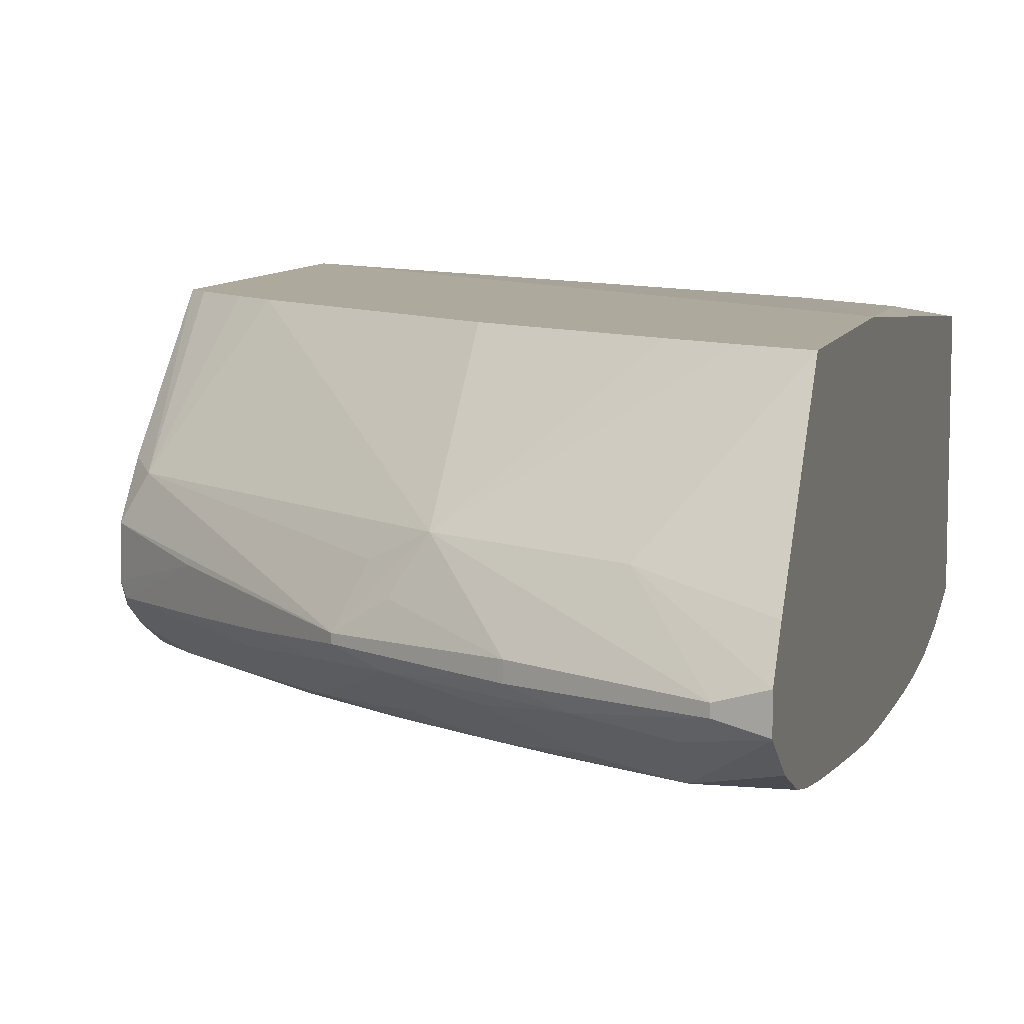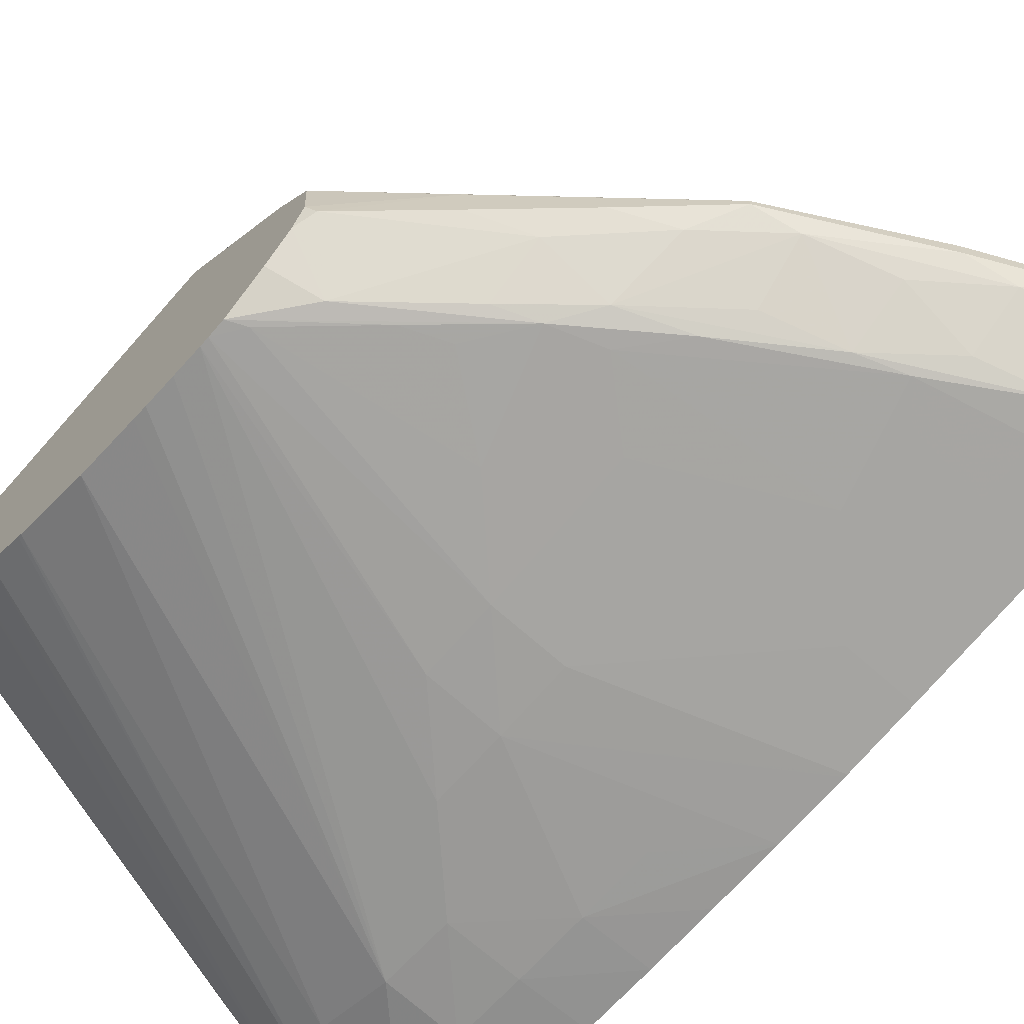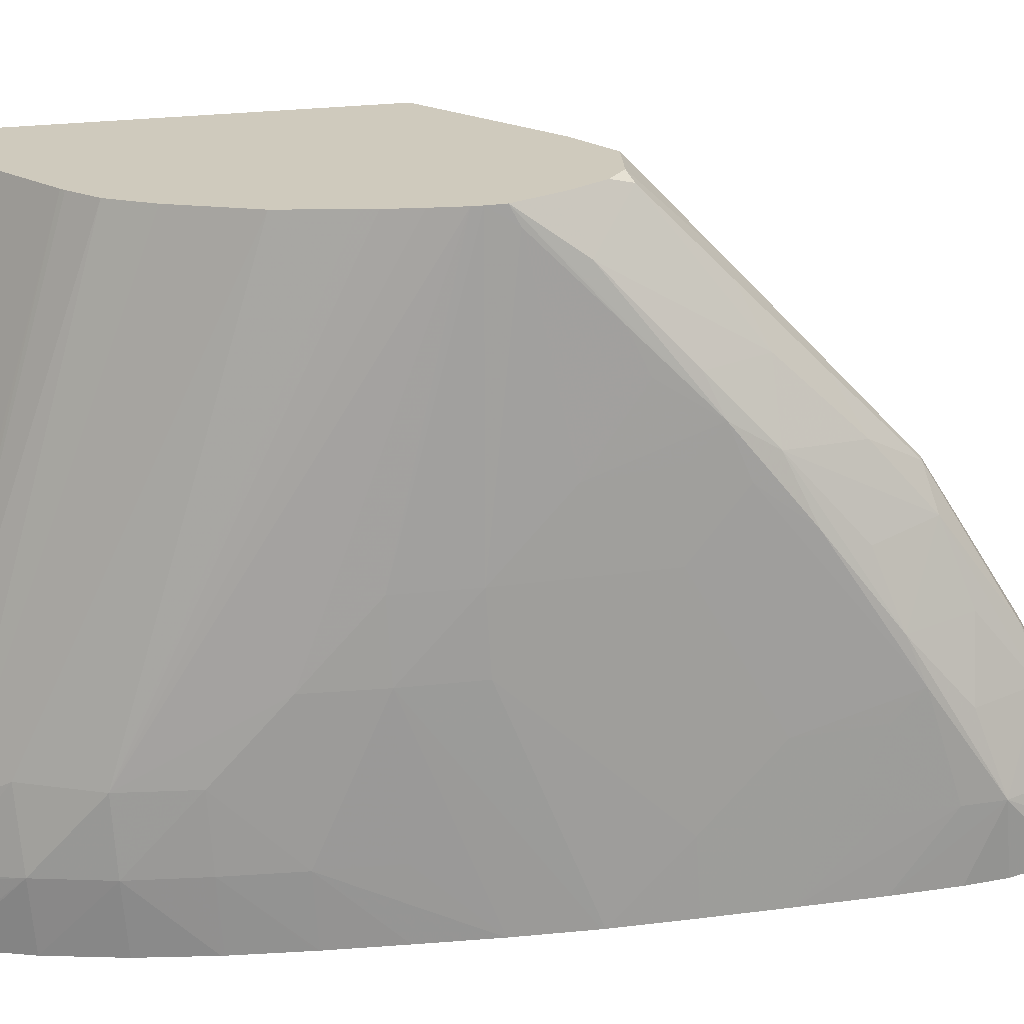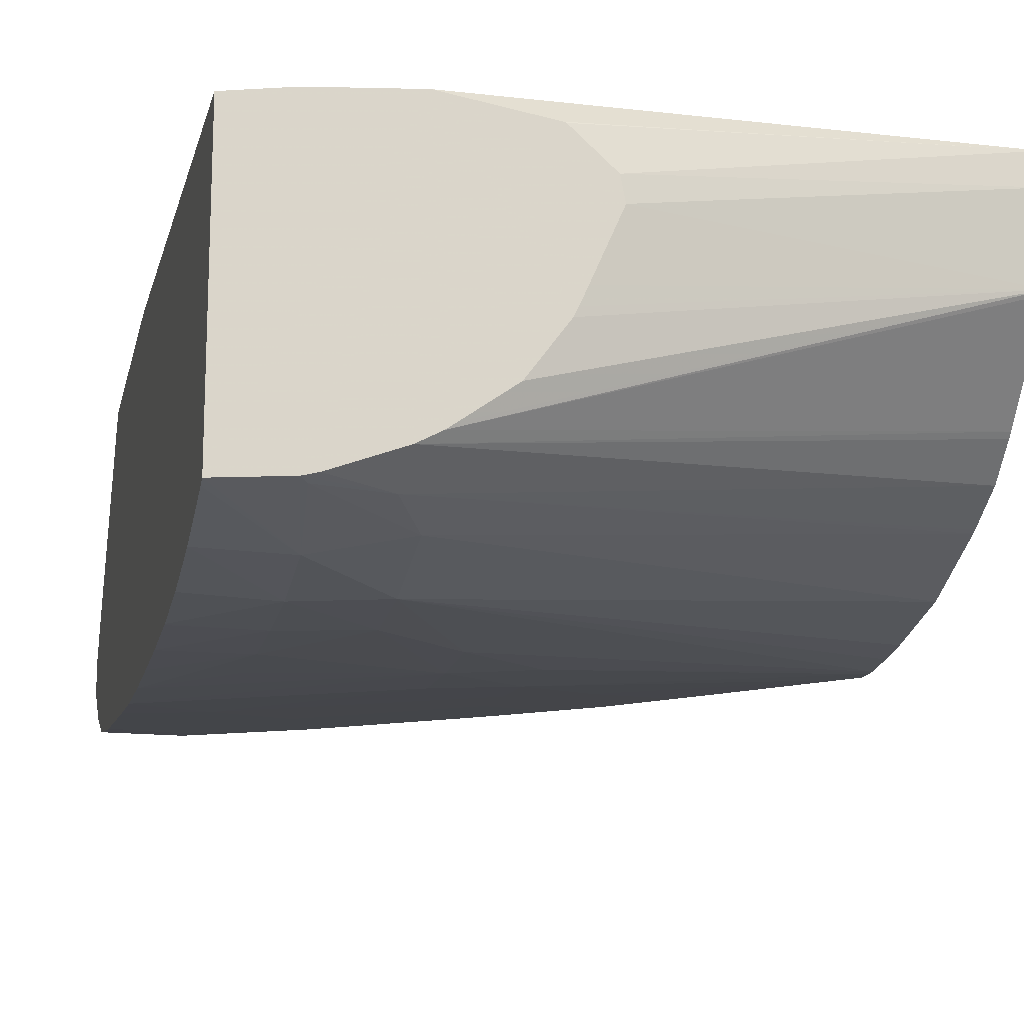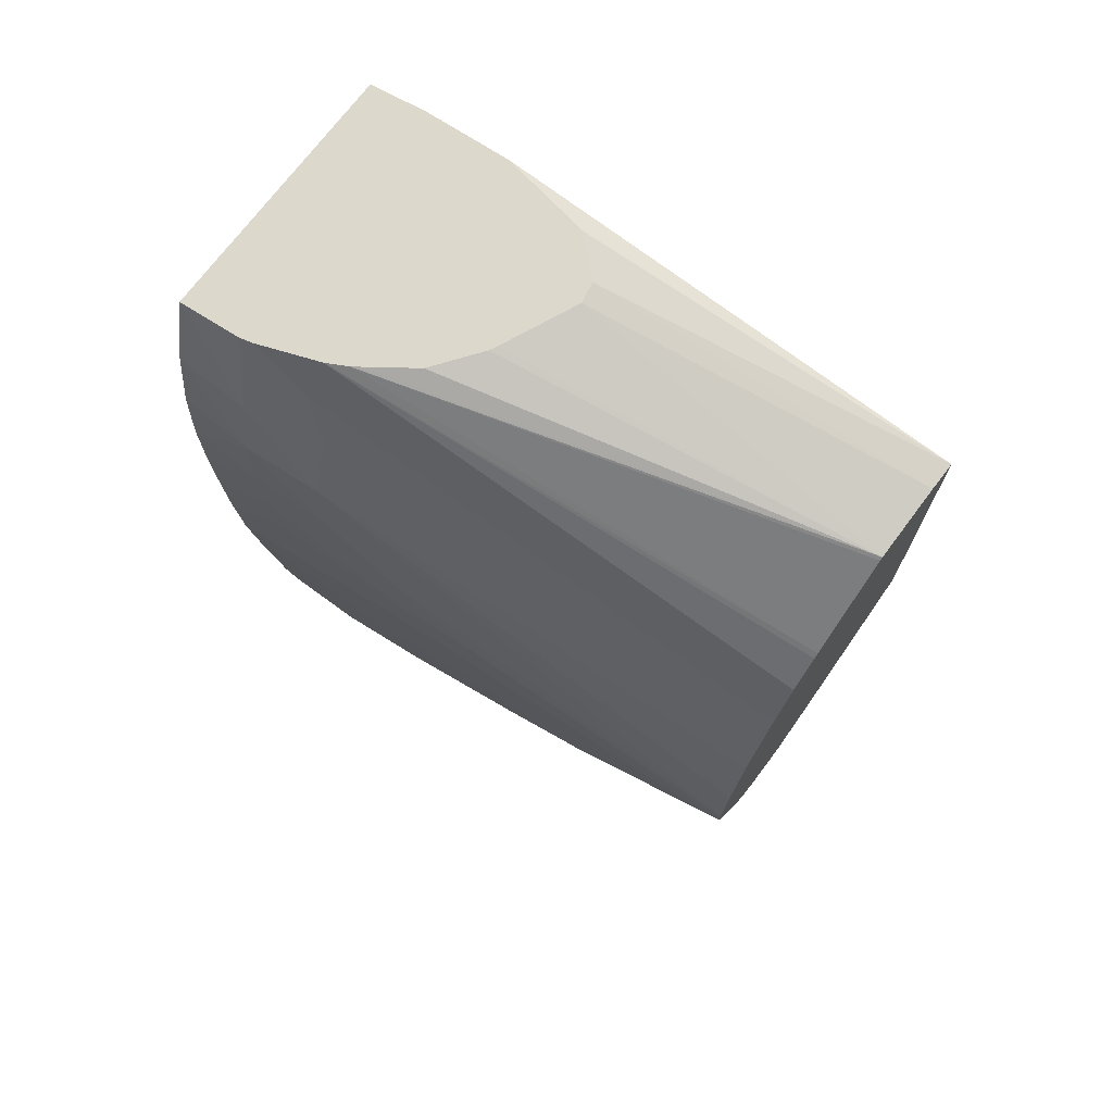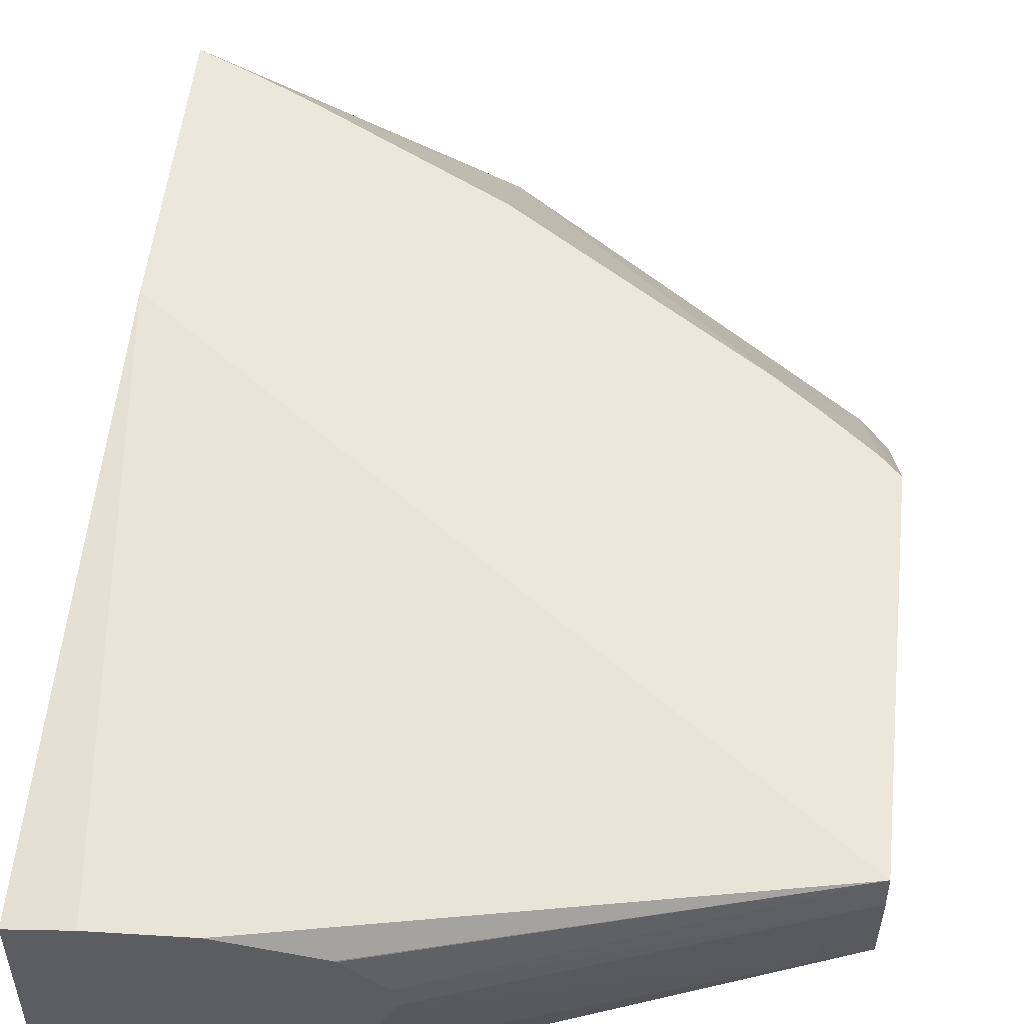
<metadata>
{"format":"obj","ext":"obj","renderer":"f3d","projection":"perspective","resolution":1024,"background":"white","views":[{"elev":8.8,"azim":15.0,"up":"+Z"},{"elev":-66.4,"azim":-41.1,"up":"+Z"},{"elev":-66.2,"azim":-86.4,"up":"+Z"},{"elev":-16.1,"azim":168.0,"up":"+Z"},{"elev":72.7,"azim":-142.9,"up":"+Y"},{"elev":52.6,"azim":-173.9,"up":"+Z"}]}
</metadata>
<code>
v -0.04414 -0.05273 -0.0264
v -0.04414 -0.05265 -0.025
v -0.04414 -0.05234 -0.02705
v -0.04392 -0.05293 -0.02676
v -0.04147 -0.05508 -0.02551
v -0.03657 -0.05936 -0.02602
v -0.04387 -0.05288 -0.025
v -0.04345 -0.05254 -0.02378
v -0.04414 -0.05149 -0.02354
v -0.04414 -0.05145 -0.0277
v -0.0427 -0.05188 -0.02828
v -0.03983 -0.05585 -0.02712
v -0.04147 -0.05508 -0.02665
v -0.03902 -0.05722 -0.02578
v -0.03657 -0.05936 -0.02626
v -0.03218 -0.06171 -0.02588
v -0.03523 -0.05969 -0.02515
v -0.03439 -0.05941 -0.02375
v -0.03591 -0.05881 -0.0245
v -0.04117 -0.05025 -0.01976
v -0.04224 -0.04939 -0.01976
v -0.04322 -0.04856 -0.01976
v -0.04363 -0.0482 -0.01976
v -0.04414 -0.04766 -0.01976
v -0.04414 -0.05011 -0.02841
v -0.03874 -0.05471 -0.02842
v -0.03991 -0.05421 -0.02823
v -0.03784 -0.05594 -0.02816
v -0.03745 -0.05805 -0.02686
v -0.03902 -0.05722 -0.0265
v -0.03535 -0.05969 -0.0267
v -0.03218 -0.06171 -0.02637
v -0.02754 -0.06393 -0.02601
v -0.02963 -0.06157 -0.02386
v -0.02631 -0.05946 -0.01976
v -0.02808 -0.05861 -0.01976
v -0.02977 -0.0577 -0.01976
v -0.03456 -0.05499 -0.01976
v -0.04414 -0.03736 -0.01976
v -0.04414 -0.04957 -0.02844
v -0.0436 -0.05036 -0.02845
v -0.04118 -0.05254 -0.02843
v -0.03721 -0.05523 -0.02847
v -0.0359 -0.05676 -0.02838
v -0.03991 -0.05307 -0.02849
v -0.03763 -0.05131 -0.02886
v -0.03784 -0.0538 -0.02858
v -0.03307 -0.05869 -0.02832
v -0.03523 -0.05797 -0.02794
v -0.03299 -0.06049 -0.02711
v -0.03079 -0.06204 -0.02681
v -0.02754 -0.06393 -0.02632
v -0.02631 -0.06417 -0.02563
v -0.02631 -0.06332 -0.02448
v -0.02631 -0.05129 -0.01976
v -0.03053 -0.03508 -0.02065
v -0.03317 -0.03508 -0.02109
v -0.03323 -0.03508 -0.02111
v -0.0343 -0.03508 -0.02209
v -0.04414 -0.03729 -0.02063
v -0.04414 -0.04929 -0.02844
v -0.03535 -0.04675 -0.02939
v -0.03535 -0.04903 -0.02928
v -0.03535 -0.05131 -0.02903
v -0.03535 -0.05359 -0.02879
v -0.03079 -0.05587 -0.02885
v -0.0317 -0.05918 -0.02841
v -0.0285 -0.06109 -0.02833
v -0.03088 -0.06035 -0.02804
v -0.02838 -0.06278 -0.02709
v -0.02631 -0.06417 -0.02658
v -0.02631 -0.03508 -0.02109
v -0.02796 -0.03508 -0.02084
v -0.03442 -0.03508 -0.02272
v -0.04414 -0.0375 -0.02285
v -0.04414 -0.04831 -0.02836
v -0.03079 -0.0399 -0.02968
v -0.03307 -0.04447 -0.02961
v -0.03307 -0.04675 -0.02958
v -0.03307 -0.04903 -0.02943
v -0.0285 -0.05359 -0.02924
v -0.02631 -0.05587 -0.02911
v -0.03088 -0.05831 -0.02856
v -0.02631 -0.05359 -0.02937
v -0.0285 -0.05996 -0.0285
v -0.0285 -0.05815 -0.02871
v -0.02631 -0.06115 -0.0283
v -0.02631 -0.06265 -0.02765
v -0.02631 -0.06413 -0.02662
v -0.02631 -0.05815 -0.02883
v -0.02631 -0.06 -0.02855
v -0.02631 -0.03508 -0.02882
v -0.03366 -0.03508 -0.02446
v -0.04414 -0.03757 -0.02294
v -0.03346 -0.03508 -0.02492
v -0.03334 -0.03508 -0.02515
v -0.03235 -0.03508 -0.02651
v -0.03108 -0.03508 -0.02742
v -0.03084 -0.03508 -0.02759
v -0.04414 -0.04728 -0.02825
v -0.03085 -0.03751 -0.02899
v -0.0285 -0.03762 -0.02949
v -0.0285 -0.0399 -0.02985
v -0.03079 -0.04218 -0.02978
v -0.04414 -0.04683 -0.02817
v -0.04414 -0.04479 -0.0278
v -0.0285 -0.04447 -0.02988
v -0.0285 -0.04675 -0.02978
v -0.02631 -0.04894 -0.02976
v -0.02631 -0.05122 -0.02962
v -0.02631 -0.05131 -0.02962
v -0.02812 -0.03508 -0.02867
v -0.02631 -0.03534 -0.0289
v -0.04414 -0.03982 -0.02526
v -0.03025 -0.03508 -0.02791
v -0.03013 -0.03607 -0.02861
v -0.0283 -0.03533 -0.02873
v -0.04414 -0.04228 -0.02687
v -0.02631 -0.03762 -0.02945
v -0.02631 -0.0399 -0.02977
v -0.02631 -0.04209 -0.02989
v -0.0285 -0.04218 -0.0299
v -0.02631 -0.04447 -0.0299
v -0.02631 -0.04666 -0.02984
v -0.0285 -0.03508 -0.02857
v -0.04414 -0.03995 -0.02539
v -0.04414 -0.04087 -0.02617
v -0.04414 -0.04216 -0.02682
v -0.02631 -0.04218 -0.0299
v -0.02631 -0.04437 -0.0299
f 1 2 9
f 1 9 24
f 1 24 39
f 1 39 60
f 1 60 75
f 1 75 94
f 1 94 114
f 1 114 126
f 1 126 127
f 1 127 128
f 1 128 118
f 1 118 106
f 1 106 105
f 1 105 100
f 1 100 76
f 1 76 61
f 1 61 40
f 1 40 25
f 1 25 10
f 1 10 3
f 1 3 4
f 1 4 5
f 1 5 2
f 2 5 6
f 2 6 7
f 2 7 8
f 2 8 9
f 3 10 11
f 3 11 4
f 4 11 12
f 4 12 13
f 4 13 5
f 5 13 30
f 5 30 14
f 5 14 6
f 6 14 30
f 6 30 15
f 6 15 32
f 6 32 16
f 6 16 17
f 6 17 18
f 6 18 19
f 6 19 8
f 6 8 7
f 8 19 18
f 8 18 20
f 8 20 21
f 8 21 22
f 8 22 23
f 8 23 24
f 8 24 9
f 10 25 11
f 11 25 26
f 11 26 27
f 11 27 12
f 12 27 28
f 12 28 29
f 12 29 30
f 12 30 13
f 15 31 32
f 15 30 29
f 15 29 31
f 16 32 52
f 16 52 33
f 16 33 18
f 16 18 17
f 18 33 34
f 18 34 35
f 18 35 36
f 18 36 37
f 18 37 38
f 18 38 20
f 20 38 37
f 20 37 36
f 20 36 35
f 20 35 55
f 20 55 39
f 20 39 24
f 20 24 23
f 20 23 22
f 20 22 21
f 25 40 41
f 25 41 42
f 25 42 26
f 26 43 44
f 26 44 28
f 26 28 27
f 26 42 45
f 26 45 46
f 26 46 47
f 26 47 43
f 28 44 48
f 28 48 49
f 28 49 31
f 28 31 29
f 31 49 48
f 31 48 50
f 31 50 51
f 31 51 32
f 32 51 52
f 33 52 71
f 33 71 53
f 33 53 34
f 34 53 54
f 34 54 35
f 35 54 53
f 35 53 71
f 35 71 89
f 35 89 88
f 35 88 87
f 35 87 91
f 35 91 90
f 35 90 82
f 35 82 84
f 35 84 111
f 35 111 110
f 35 110 109
f 35 109 124
f 35 124 123
f 35 123 130
f 35 130 129
f 35 129 121
f 35 121 120
f 35 120 119
f 35 119 113
f 35 113 92
f 35 92 72
f 35 72 55
f 39 56 57
f 39 57 58
f 39 58 59
f 39 59 60
f 39 55 56
f 40 61 62
f 40 62 63
f 40 63 41
f 41 63 46
f 41 46 42
f 42 46 45
f 43 47 64
f 43 64 65
f 43 65 66
f 43 66 67
f 43 67 44
f 44 67 48
f 46 64 47
f 46 63 64
f 48 67 68
f 48 68 69
f 48 69 50
f 50 69 51
f 51 69 68
f 51 68 70
f 51 70 52
f 52 70 71
f 55 72 73
f 55 73 56
f 56 73 72
f 56 72 92
f 56 92 112
f 56 112 125
f 56 125 115
f 56 115 99
f 56 99 98
f 56 98 97
f 56 97 96
f 56 96 95
f 56 95 93
f 56 93 74
f 56 74 59
f 56 59 58
f 56 58 57
f 59 74 60
f 60 74 75
f 61 76 77
f 61 77 78
f 61 78 62
f 62 78 79
f 62 79 63
f 63 80 81
f 63 81 64
f 63 79 80
f 64 81 66
f 64 66 65
f 66 82 83
f 66 83 67
f 66 81 84
f 66 84 82
f 67 85 68
f 67 83 86
f 67 86 85
f 68 87 88
f 68 88 89
f 68 89 70
f 68 85 90
f 68 90 91
f 68 91 87
f 70 89 71
f 74 93 75
f 75 93 95
f 75 95 96
f 75 96 97
f 75 97 98
f 75 98 99
f 75 99 94
f 76 100 77
f 77 101 102
f 77 102 103
f 77 103 104
f 77 104 78
f 77 100 105
f 77 105 106
f 77 106 101
f 78 104 79
f 79 104 107
f 79 107 108
f 79 108 109
f 79 109 110
f 79 110 111
f 79 111 80
f 80 111 81
f 81 111 84
f 82 90 85
f 82 85 86
f 82 86 83
f 92 113 102
f 92 102 112
f 94 99 114
f 99 115 114
f 101 116 117
f 101 117 102
f 101 106 118
f 101 118 116
f 102 119 103
f 102 117 112
f 102 113 119
f 103 119 120
f 103 120 121
f 103 121 122
f 103 122 104
f 104 122 107
f 107 122 123
f 107 123 124
f 107 124 109
f 107 109 108
f 112 117 116
f 112 116 125
f 114 115 126
f 115 125 116
f 115 116 127
f 115 127 126
f 116 118 128
f 116 128 127
f 121 129 122
f 122 129 130
f 122 130 123

</code>
